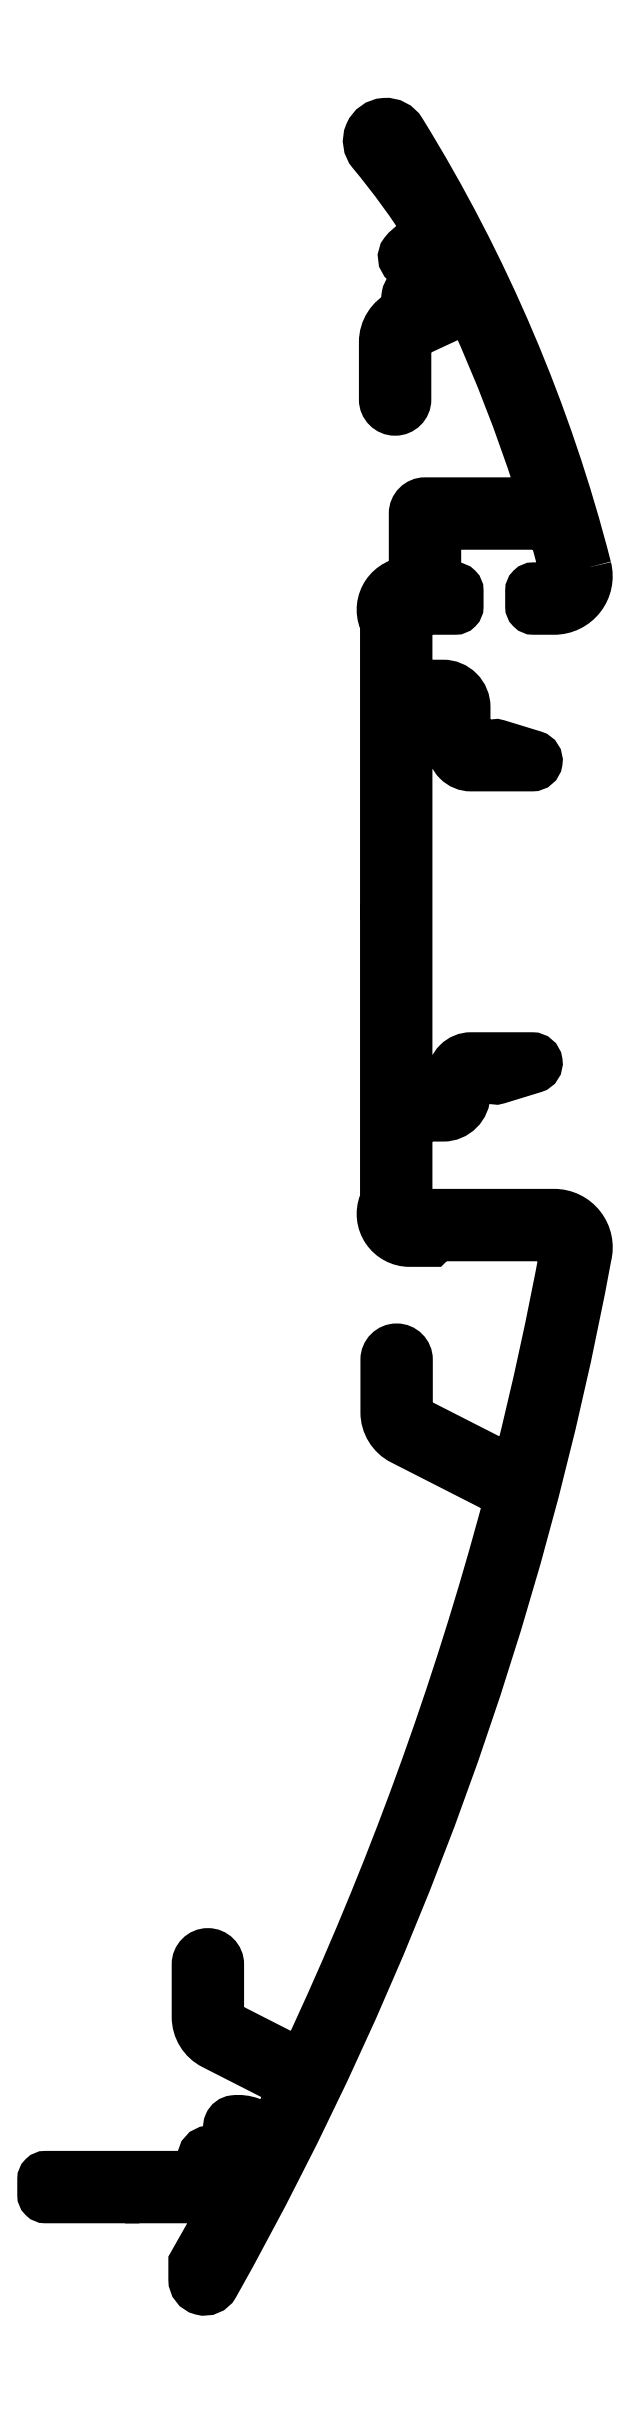
<metadata>
{"format":"dxf","ext":"dxf","renderer":"ezdxf+matplotlib","layout":"modelspace","background":"white","min_lineweight":24,"dpi":150}
</metadata>
<code>
0
SECTION
2
ENTITIES
0
POLYLINE
8
4
66
     1
10
0
20
0
30
0
0
VERTEX
8
4
10
1152
20
-40.28
30
0
42
0.07595
0
VERTEX
8
4
10
1135
20
-1.282
30
0
42
1.082
0
VERTEX
8
4
10
1132
20
-3.136
30
0
42
-0.0319
0
VERTEX
8
4
10
1138
20
-10.19
30
0
42
-0.5316
0
VERTEX
8
4
10
1137
20
-10.95
30
0
42
0.1817
0
VERTEX
8
4
10
1135
20
-12.11
30
0
42
1
0
VERTEX
8
4
10
1136
20
-12.86
30
0
42
-2.517
0
VERTEX
8
4
10
1137
20
-15.59
30
0
42
1.016
0
VERTEX
8
4
10
1136
20
-16.5
30
0
42
-0.5496
0
VERTEX
8
4
10
1136
20
-17.34
30
0
0
VERTEX
8
4
10
1135
20
-17.57
30
0
42
0.2917
0
VERTEX
8
4
10
1133
20
-20.11
30
0
0
VERTEX
8
4
10
1133
20
-25.23
30
0
42
0.4142
0
VERTEX
8
4
10
1134
20
-26.23
30
0
0
VERTEX
8
4
10
1134
20
-26.23
30
0
42
0.4142
0
VERTEX
8
4
10
1135
20
-25.23
30
0
0
VERTEX
8
4
10
1135
20
-20.24
30
0
42
-0.2917
0
VERTEX
8
4
10
1136
20
-19.33
30
0
0
VERTEX
8
4
10
1140
20
-17.37
30
0
42
-0.4169
0
VERTEX
8
4
10
1142
20
-17.86
30
0
42
-0.02838
0
VERTEX
8
4
10
1147
20
-32.46
30
0
42
-0.5091
0
VERTEX
8
4
10
1146
20
-34.42
30
0
0
VERTEX
8
4
10
1137
20
-34.42
30
0
42
0.4142
0
VERTEX
8
4
10
1136
20
-35.42
30
0
0
VERTEX
8
4
10
1136
20
-41.52
30
0
0
VERTEX
8
4
10
1136
20
-41.52
30
0
42
0.5291
0
VERTEX
8
4
10
1133
20
-44.94
30
0
42
-0.09421
0
VERTEX
8
4
10
1134
20
-45.6
30
0
0
VERTEX
8
4
10
1134
20
-70.72
30
0
0
VERTEX
8
4
10
1134
20
-71.02
30
0
0
VERTEX
8
4
10
1134
20
-71.32
30
0
0
VERTEX
8
4
10
1134
20
-96.45
30
0
42
-0.09421
0
VERTEX
8
4
10
1133
20
-97.11
30
0
42
0.5291
0
VERTEX
8
4
10
1136
20
-100.5
30
0
0
VERTEX
8
4
10
1138
20
-100.5
30
0
0
VERTEX
8
4
10
1138
20
-100
30
0
0
VERTEX
8
4
10
1149
20
-100
30
0
42
-0.4892
0
VERTEX
8
4
10
1150
20
-101.3
30
0
42
-0.01613
0
VERTEX
8
4
10
1146
20
-120
30
0
42
-0.4816
0
VERTEX
8
4
10
1144
20
-120.6
30
0
0
VERTEX
8
4
10
1136
20
-116.5
30
0
42
-0.282
0
VERTEX
8
4
10
1136
20
-115.6
30
0
0
VERTEX
8
4
10
1136
20
-111.1
30
0
42
0.4142
0
VERTEX
8
4
10
1135
20
-110.1
30
0
0
VERTEX
8
4
10
1135
20
-110.1
30
0
42
0.4142
0
VERTEX
8
4
10
1134
20
-111.1
30
0
0
VERTEX
8
4
10
1134
20
-115.8
30
0
42
0.282
0
VERTEX
8
4
10
1135
20
-118.3
30
0
0
VERTEX
8
4
10
1144
20
-122.8
30
0
42
-0.3538
0
VERTEX
8
4
10
1145
20
-123.9
30
0
42
-0.04432
0
VERTEX
8
4
10
1127
20
-173.2
30
0
42
-0.424
0
VERTEX
8
4
10
1125
20
-173.6
30
0
0
VERTEX
8
4
10
1119
20
-170.6
30
0
42
-0.282
0
VERTEX
8
4
10
1119
20
-169.7
30
0
0
VERTEX
8
4
10
1119
20
-165.1
30
0
42
0.4142
0
VERTEX
8
4
10
1118
20
-164.1
30
0
0
VERTEX
8
4
10
1118
20
-164.1
30
0
42
0.4142
0
VERTEX
8
4
10
1117
20
-165.1
30
0
0
VERTEX
8
4
10
1117
20
-169.8
30
0
42
0.282
0
VERTEX
8
4
10
1118
20
-172.3
30
0
0
VERTEX
8
4
10
1125
20
-175.5
30
0
42
-0.4001
0
VERTEX
8
4
10
1125
20
-176.8
30
0
42
-0.006171
0
VERTEX
8
4
10
1124
20
-179.9
30
0
42
-0.5278
0
VERTEX
8
4
10
1123
20
-180
30
0
42
0.2382
0
VERTEX
8
4
10
1120
20
-179
30
0
42
1
0
VERTEX
8
4
10
1120
20
-180.2
30
0
42
-2.517
0
VERTEX
8
4
10
1118
20
-182.3
30
0
42
1
0
VERTEX
8
4
10
1117
20
-182.4
30
0
42
0.07531
0
VERTEX
8
4
10
1117
20
-183.3
30
0
42
-0.5237
0
VERTEX
8
4
10
1117
20
-184
30
0
0
VERTEX
8
4
10
1103
20
-184
30
0
42
0.4142
0
VERTEX
8
4
10
1103
20
-184.3
30
0
0
VERTEX
8
4
10
1103
20
-185.7
30
0
42
0.4142
0
VERTEX
8
4
10
1103
20
-186
30
0
0
VERTEX
8
4
10
1111
20
-186
30
0
0
VERTEX
8
4
10
1111
20
-185.7
30
0
0
VERTEX
8
4
10
1111
20
-186
30
0
0
VERTEX
8
4
10
1119
20
-186
30
0
42
-0.5726
0
VERTEX
8
4
10
1120
20
-187.5
30
0
42
-0.001675
0
VERTEX
8
4
10
1119
20
-188.3
30
0
42
-0.2699
0
VERTEX
8
4
10
1118
20
-188.8
30
0
0
VERTEX
8
4
10
1118
20
-188.8
30
0
0
VERTEX
8
4
10
1116
20
-191.8
30
0
0
VERTEX
8
4
10
1116
20
-193.3
30
0
42
0.7721
0
VERTEX
8
4
10
1118
20
-193.8
30
0
42
0.08238
0
VERTEX
8
4
10
1152
20
-101.8
30
0
42
0.4893
0
VERTEX
8
4
10
1149
20
-98.02
30
0
0
VERTEX
8
4
10
1137
20
-98.02
30
0
0
VERTEX
8
4
10
1137
20
-98.52
30
0
0
VERTEX
8
4
10
1136
20
-98.52
30
0
42
-0.5465
0
VERTEX
8
4
10
1135
20
-97.82
30
0
42
0.1078
0
VERTEX
8
4
10
1136
20
-96.65
30
0
0
VERTEX
8
4
10
1136
20
-90.32
30
0
42
-0.4142
0
VERTEX
8
4
10
1137
20
-89.32
30
0
0
VERTEX
8
4
10
1139
20
-89.32
30
0
42
0.4142
0
VERTEX
8
4
10
1141
20
-87.32
30
0
0
VERTEX
8
4
10
1141
20
-85.72
30
0
42
-0.4142
0
VERTEX
8
4
10
1141
20
-85.22
30
0
0
VERTEX
8
4
10
1142
20
-85.22
30
0
42
-0.3164
0
VERTEX
8
4
10
1143
20
-85.56
30
0
42
0.4003
0
VERTEX
8
4
10
1144
20
-85.99
30
0
0
VERTEX
8
4
10
1147
20
-85
30
0
42
0.8617
0
VERTEX
8
4
10
1147
20
-84.02
30
0
0
VERTEX
8
4
10
1141
20
-84.02
30
0
42
0.4142
0
VERTEX
8
4
10
1140
20
-85.72
30
0
0
VERTEX
8
4
10
1140
20
-87.32
30
0
42
-0.4142
0
VERTEX
8
4
10
1139
20
-87.82
30
0
0
VERTEX
8
4
10
1137
20
-87.82
30
0
42
-0.4142
0
VERTEX
8
4
10
1136
20
-86.82
30
0
0
VERTEX
8
4
10
1136
20
-53.23
30
0
42
-0.4142
0
VERTEX
8
4
10
1137
20
-52.23
30
0
0
VERTEX
8
4
10
1139
20
-52.23
30
0
42
-0.4142
0
VERTEX
8
4
10
1140
20
-52.73
30
0
0
VERTEX
8
4
10
1140
20
-56.32
30
0
42
0.4142
0
VERTEX
8
4
10
1141
20
-58.02
30
0
0
VERTEX
8
4
10
1147
20
-58.02
30
0
42
0.8617
0
VERTEX
8
4
10
1147
20
-57.05
30
0
0
VERTEX
8
4
10
1144
20
-56.06
30
0
42
0.4003
0
VERTEX
8
4
10
1143
20
-56.49
30
0
42
-0.3164
0
VERTEX
8
4
10
1142
20
-56.82
30
0
0
VERTEX
8
4
10
1141
20
-56.82
30
0
42
-0.4142
0
VERTEX
8
4
10
1141
20
-56.32
30
0
0
VERTEX
8
4
10
1141
20
-52.73
30
0
42
0.4142
0
VERTEX
8
4
10
1139
20
-50.73
30
0
0
VERTEX
8
4
10
1137
20
-50.73
30
0
42
-0.4142
0
VERTEX
8
4
10
1136
20
-49.73
30
0
0
VERTEX
8
4
10
1136
20
-45.4
30
0
42
0.1078
0
VERTEX
8
4
10
1135
20
-44.23
30
0
42
-0.5465
0
VERTEX
8
4
10
1136
20
-43.52
30
0
0
VERTEX
8
4
10
1137
20
-43.52
30
0
0
VERTEX
8
4
10
1137
20
-44.02
30
0
0
VERTEX
8
4
10
1140
20
-44.02
30
0
42
0.4142
0
VERTEX
8
4
10
1140
20
-43.72
30
0
0
VERTEX
8
4
10
1140
20
-42.32
30
0
42
0.4142
0
VERTEX
8
4
10
1140
20
-42.02
30
0
0
VERTEX
8
4
10
1138
20
-42.02
30
0
0
VERTEX
8
4
10
1138
20
-36.42
30
0
0
VERTEX
8
4
10
1148
20
-36.42
30
0
42
-0.007703
0
VERTEX
8
4
10
1150
20
-40.53
30
0
42
-0.4901
0
VERTEX
8
4
10
1148
20
-42.02
30
0
0
VERTEX
8
4
10
1147
20
-42.02
30
0
42
0.4142
0
VERTEX
8
4
10
1147
20
-42.32
30
0
0
VERTEX
8
4
10
1147
20
-43.72
30
0
42
0.4142
0
VERTEX
8
4
10
1147
20
-44.02
30
0
0
VERTEX
8
4
10
1149
20
-44.02
30
0
42
0.4895
0
VERTEX
8
4
10
1152
20
-40.28
30
0
0
SEQEND
8
4
0
ENDSEC
0
EOF

</code>
